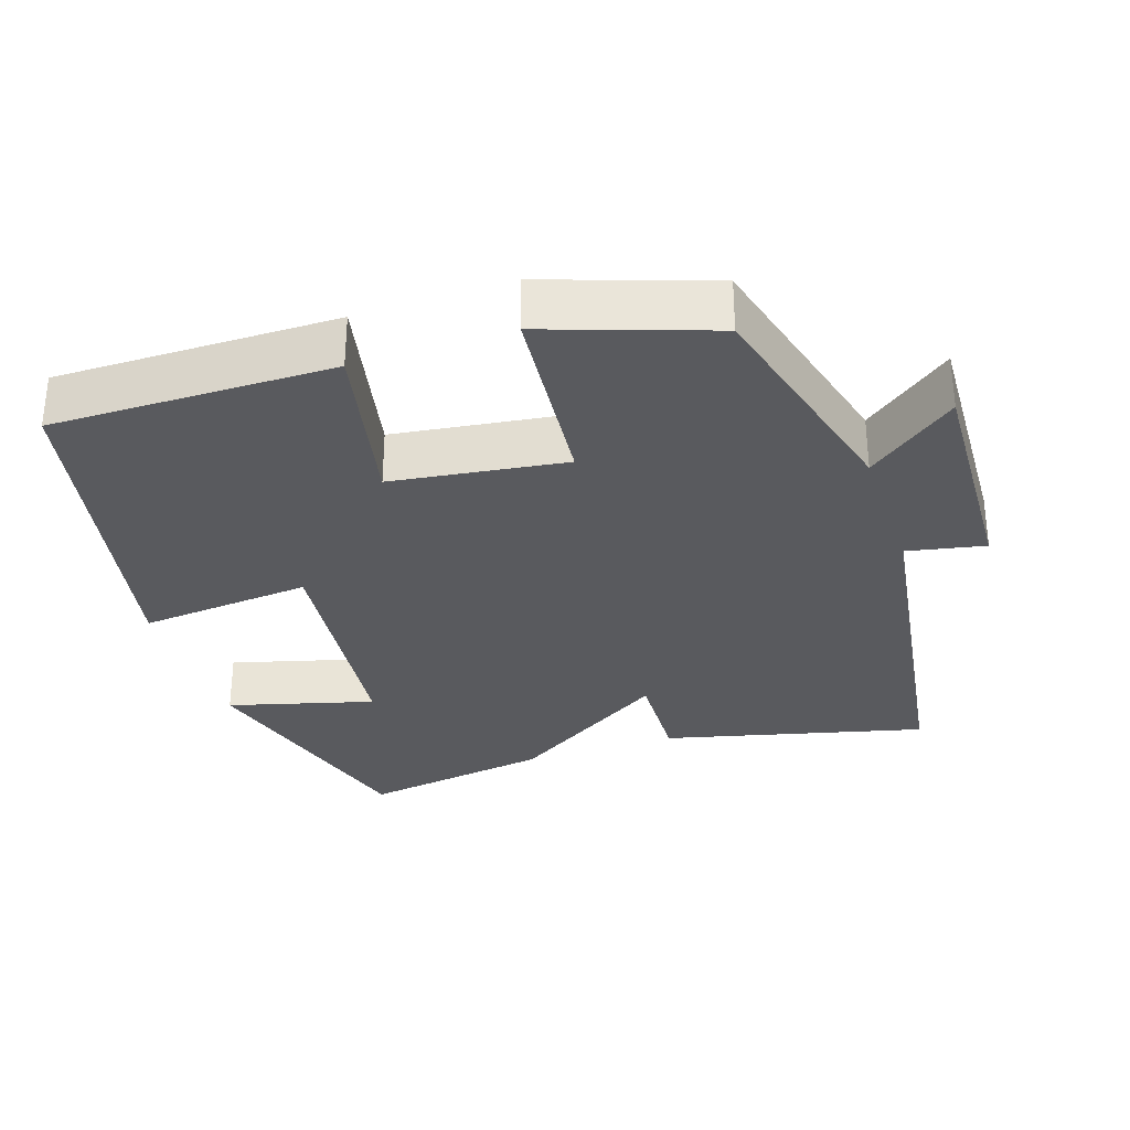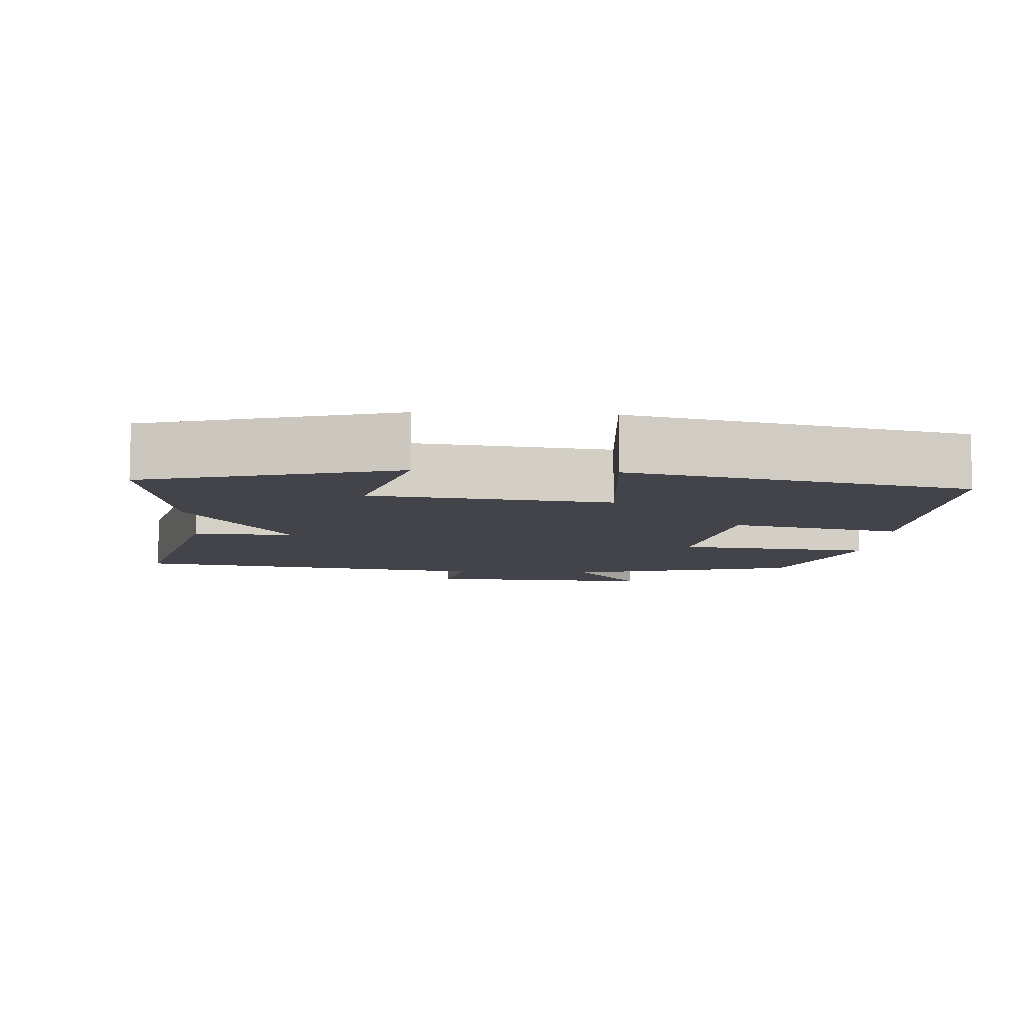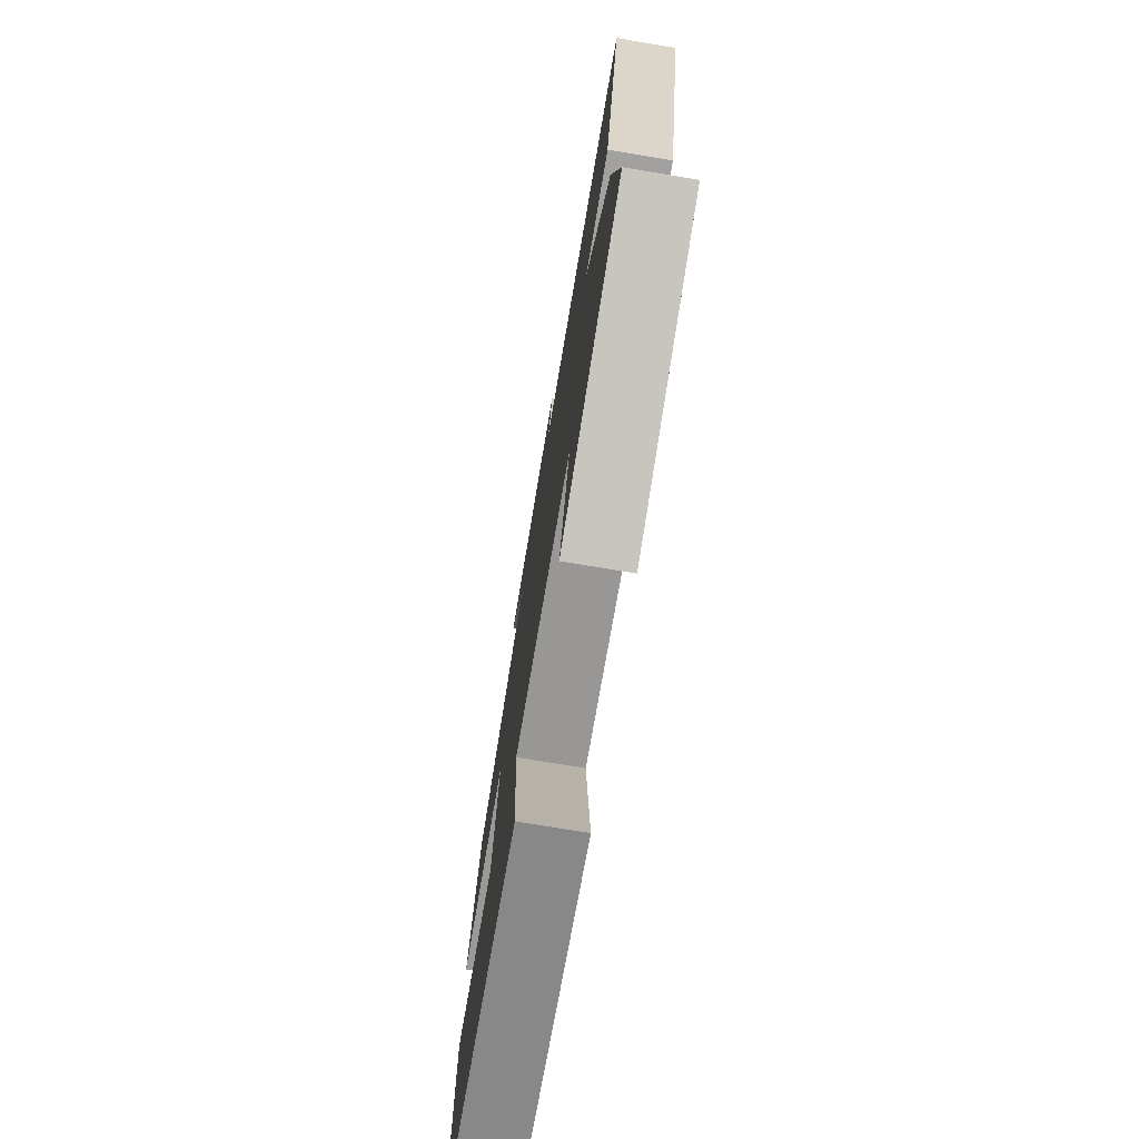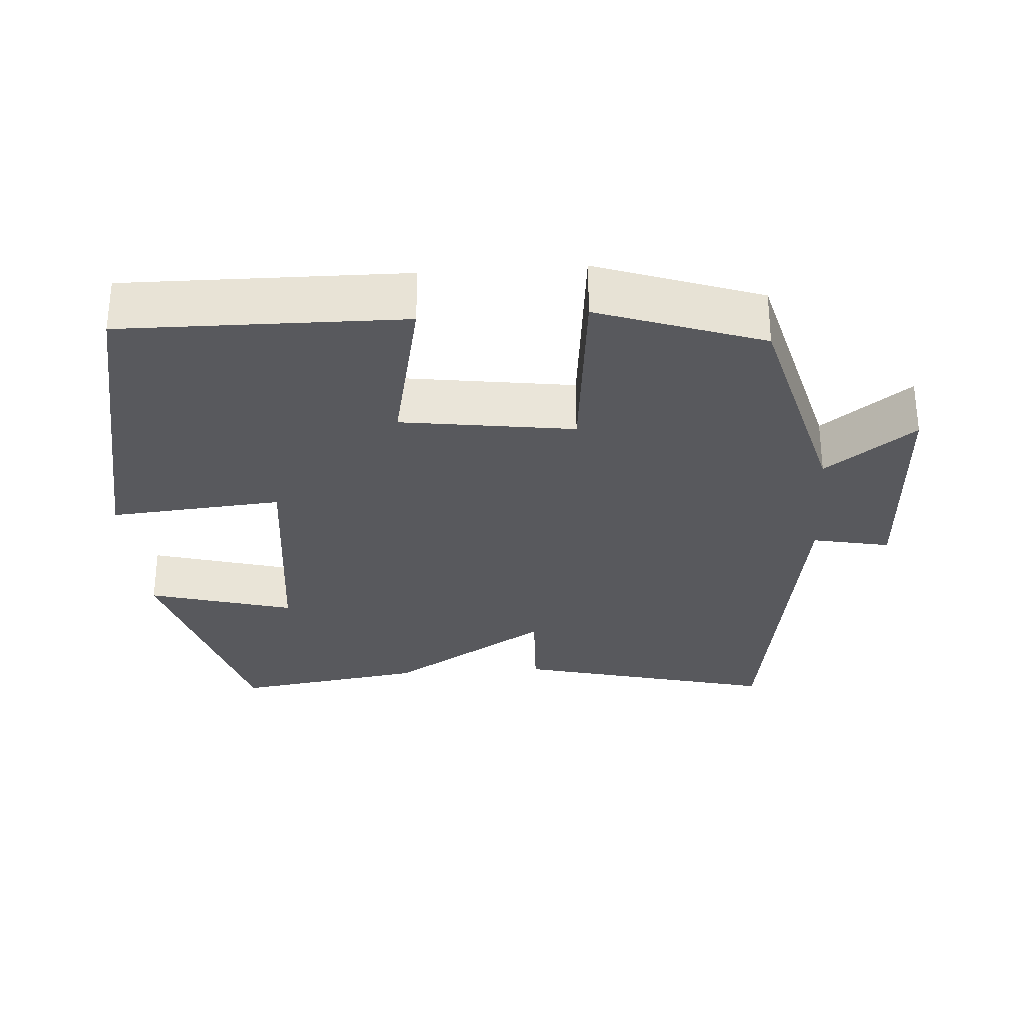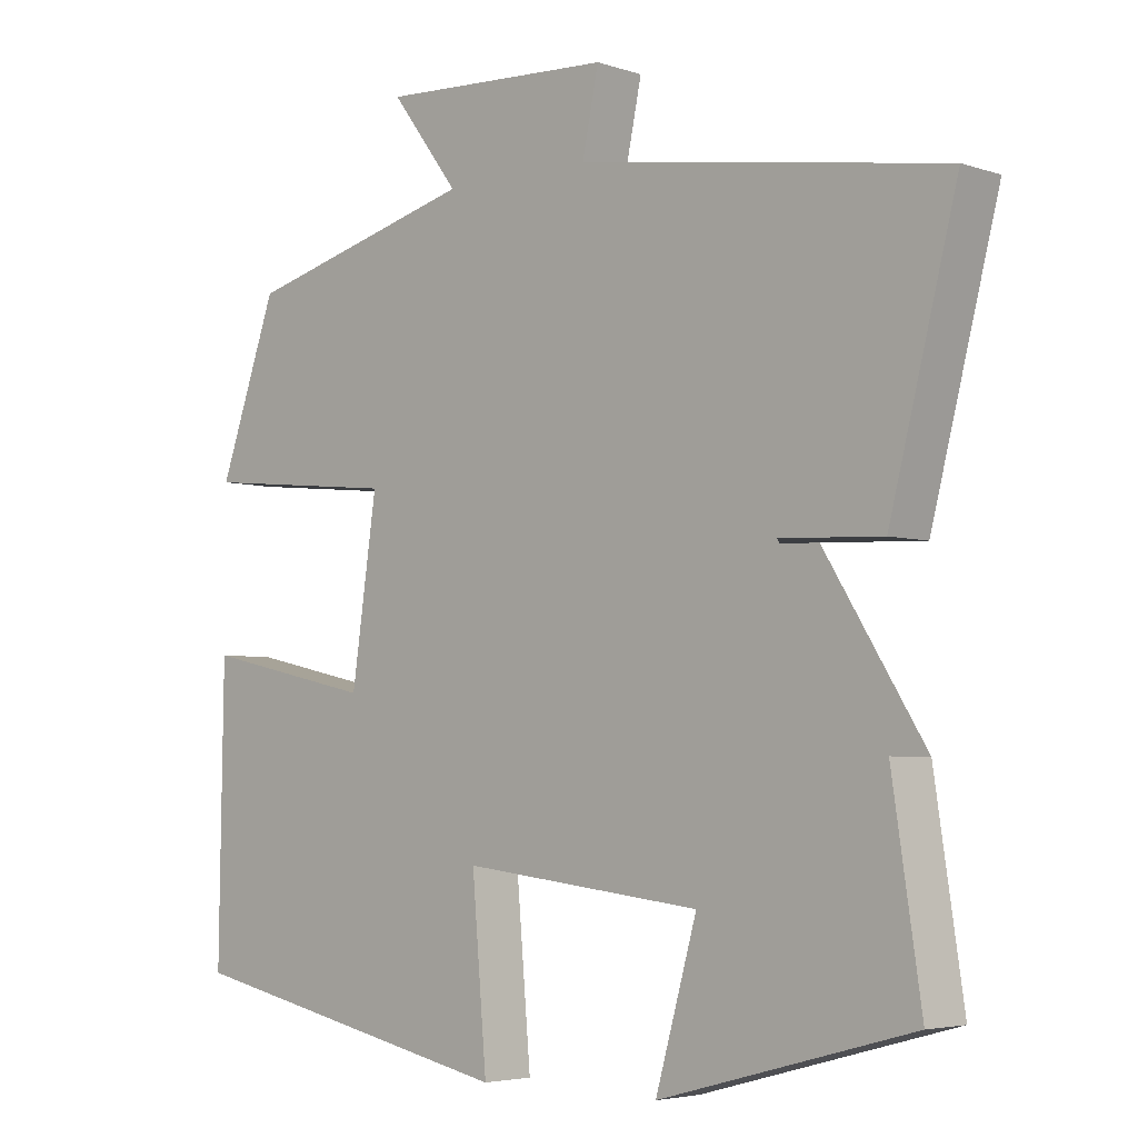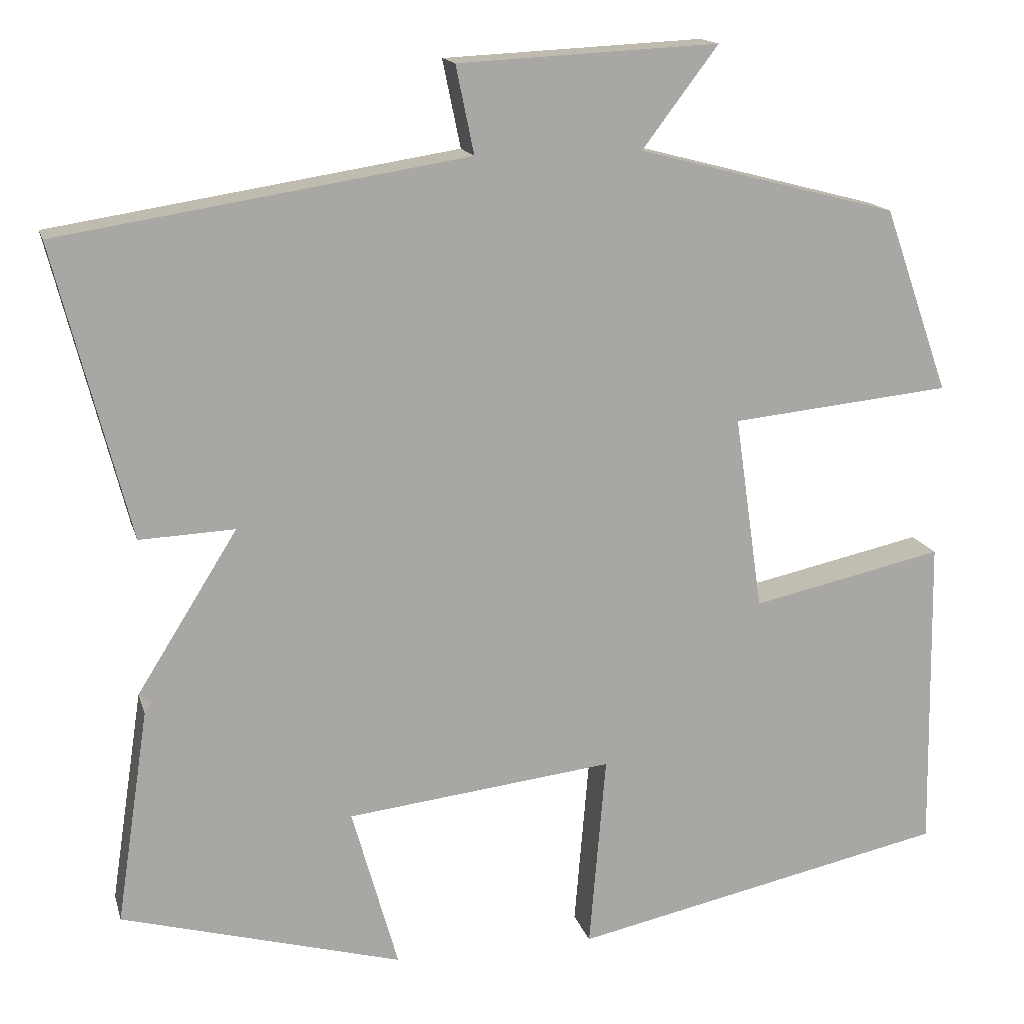
<metadata>
{"format":"obj","ext":"obj","renderer":"f3d","projection":"perspective","resolution":1024,"background":"white","views":[{"elev":-31.5,"azim":-71.2,"up":"+Y"},{"elev":-8.5,"azim":176.4,"up":"+Y"},{"elev":-74.9,"azim":80.6,"up":"+Z"},{"elev":-29.9,"azim":-85.9,"up":"+Y"},{"elev":-4.4,"azim":43.1,"up":"+Z"},{"elev":15.3,"azim":165.9,"up":"+Z"}]}
</metadata>
<code>
v -0.421 0.07 0.418
v -0.106 0.07 0.5
v -0.198 0.07 0.622
v 0.118 0.07 0.606
v 0.096 0.07 0.5
v 0.591 0.07 0.422
v 0.5 0.07 0.067
v 0.302 0.07 0.076
v 0.324 0.07 -0.258
v 0.5 0.07 -0.147
v 0.539 0.07 -0.407
v 0.198 0.07 -0.5
v 0.254 0.07 -0.302
v -0.07 0.07 -0.264
v -0.05 0.07 -0.5
v -0.506 0.07 -0.402
v -0.5 0.07 -0.018
v -0.267 0.07 -0.069
v -0.233 0.07 0.167
v -0.5 0.07 0.194
v -0.421 0 0.418
v -0.106 0 0.5
v -0.198 0 0.622
v 0.118 0 0.606
v 0.096 0 0.5
v 0.591 0 0.422
v 0.5 0 0.067
v 0.302 0 0.076
v 0.324 0 -0.258
v 0.5 0 -0.147
v 0.539 0 -0.407
v 0.198 0 -0.5
v 0.254 0 -0.302
v -0.07 0 -0.264
v -0.05 0 -0.5
v -0.506 0 -0.402
v -0.5 0 -0.018
v -0.267 0 -0.069
v -0.233 0 0.167
v -0.5 0 0.194
f 19 20 1 2
f 18 19 2
f 16 17 18
f 15 16 18
f 14 15 18
f 13 14 18 2
f 10 11 12 13
f 10 13 2
f 5 6 7 8
f 5 8 9
f 2 3 4 5
f 10 2 5
f 10 9 5
f 22 21 40 39
f 22 39 38
f 38 37 36
f 38 36 35
f 38 35 34
f 22 38 34 33
f 33 32 31 30
f 22 33 30
f 28 27 26 25
f 29 28 25
f 25 24 23 22
f 25 22 30
f 25 29 30
f 1 21 22 2
f 2 22 23 3
f 3 23 24 4
f 4 24 25 5
f 5 25 26 6
f 6 26 27 7
f 7 27 28 8
f 8 28 29 9
f 9 29 30 10
f 10 30 31 11
f 11 31 32 12
f 12 32 33 13
f 13 33 34 14
f 14 34 35 15
f 15 35 36 16
f 16 36 37 17
f 17 37 38 18
f 18 38 39 19
f 19 39 40 20
f 20 40 21 1

</code>
